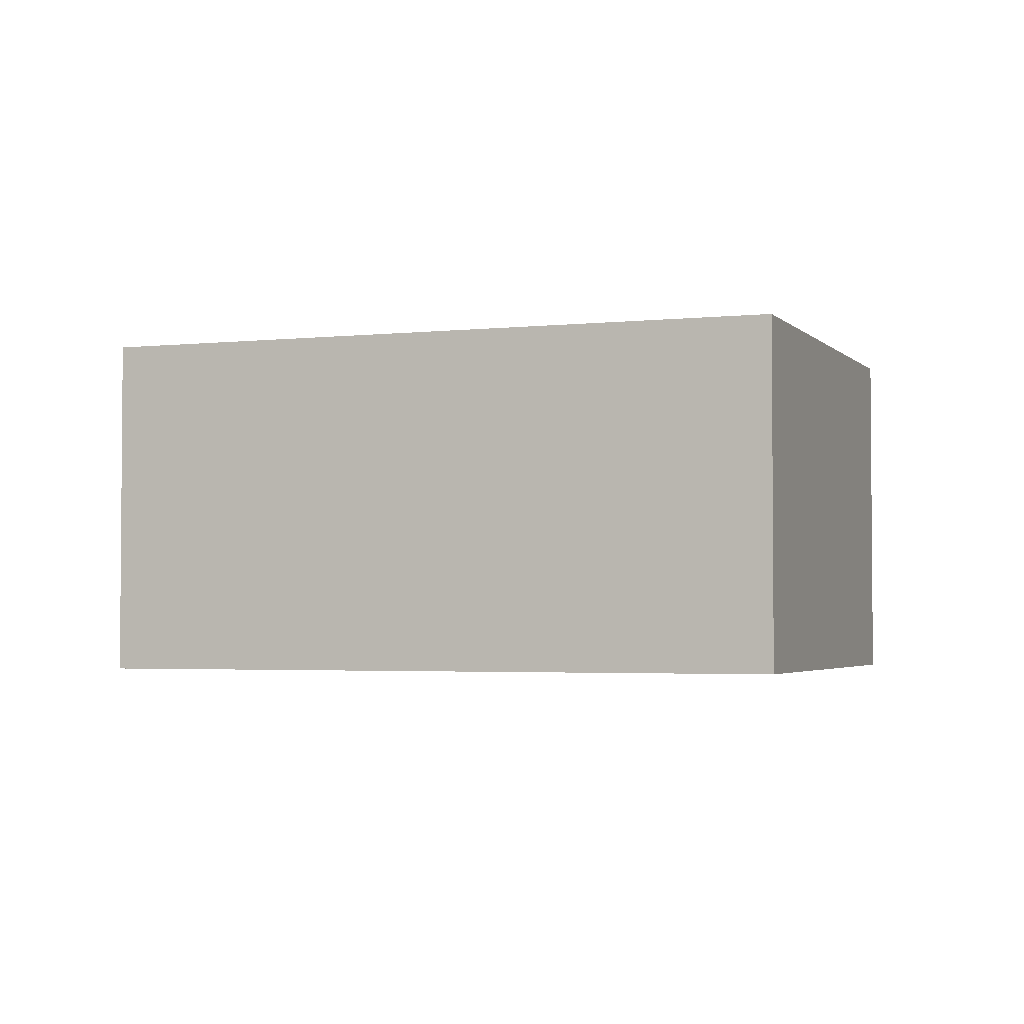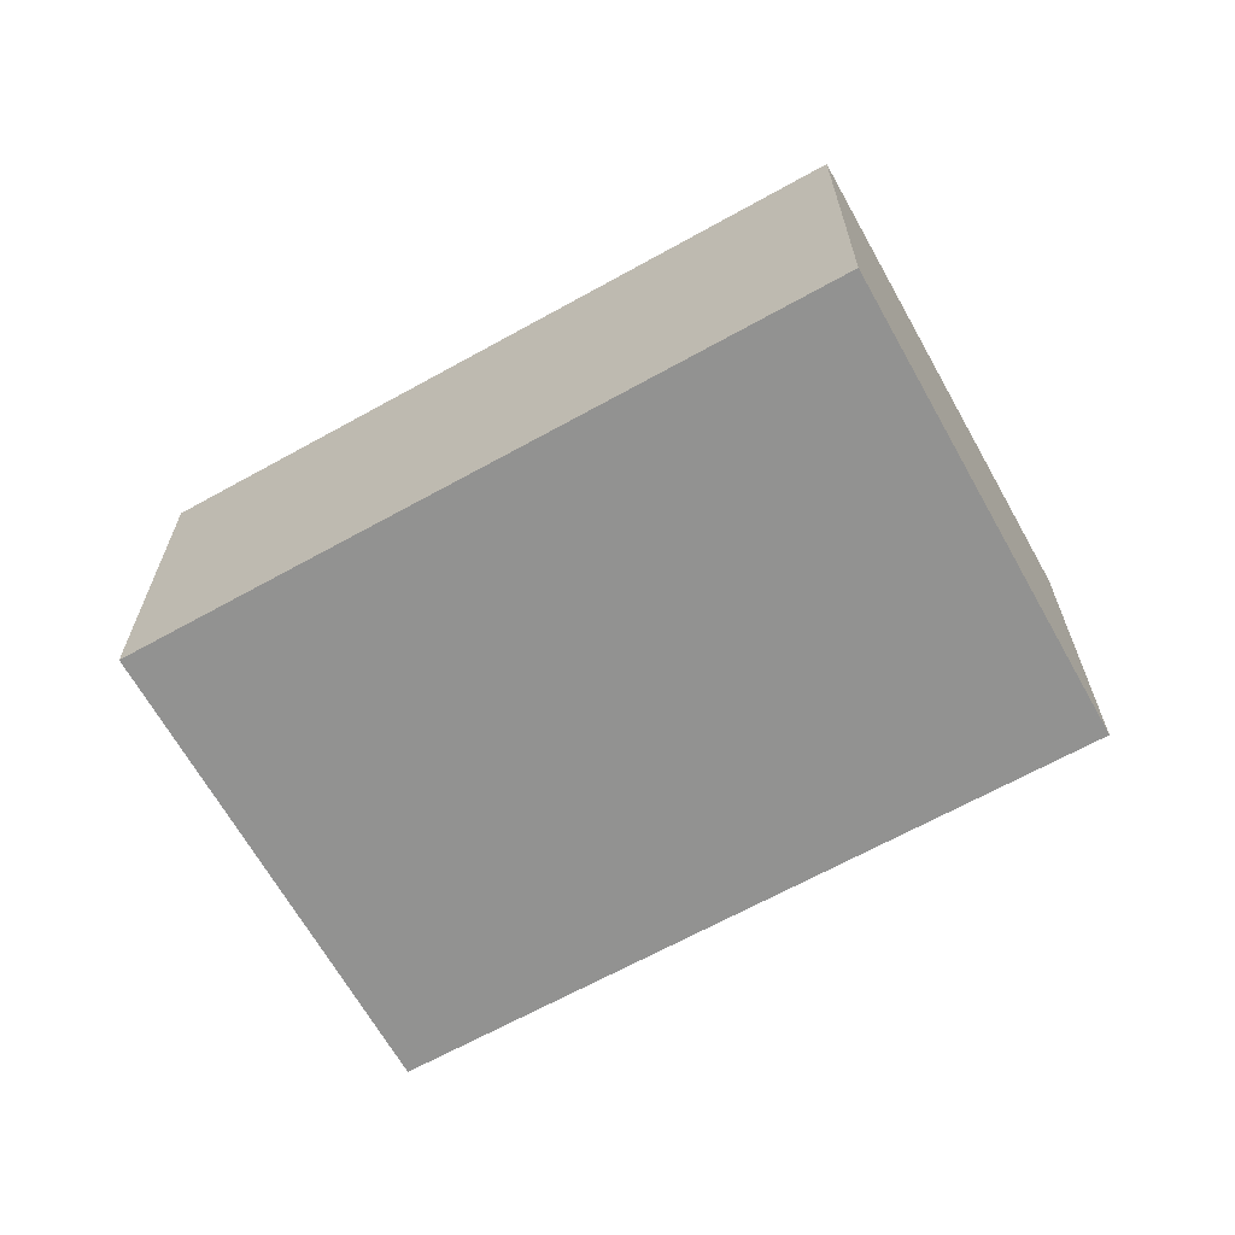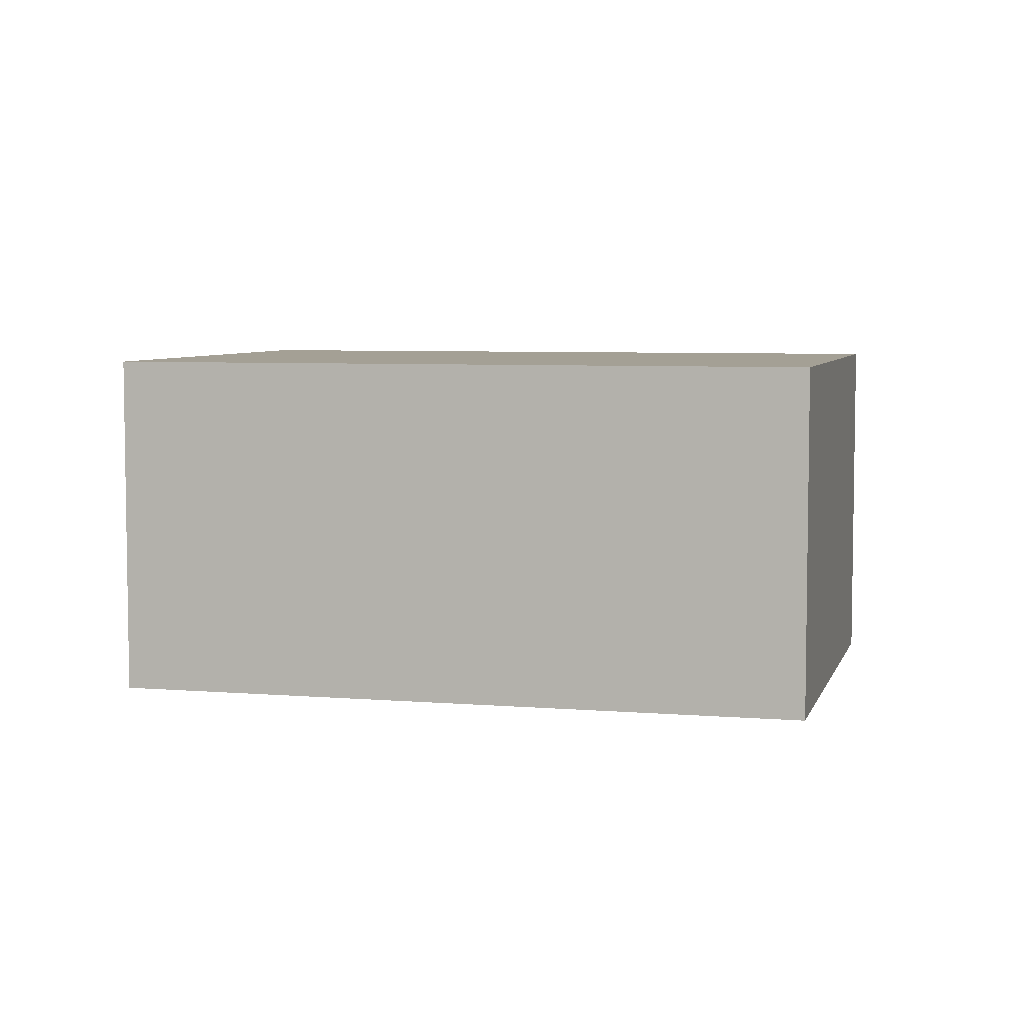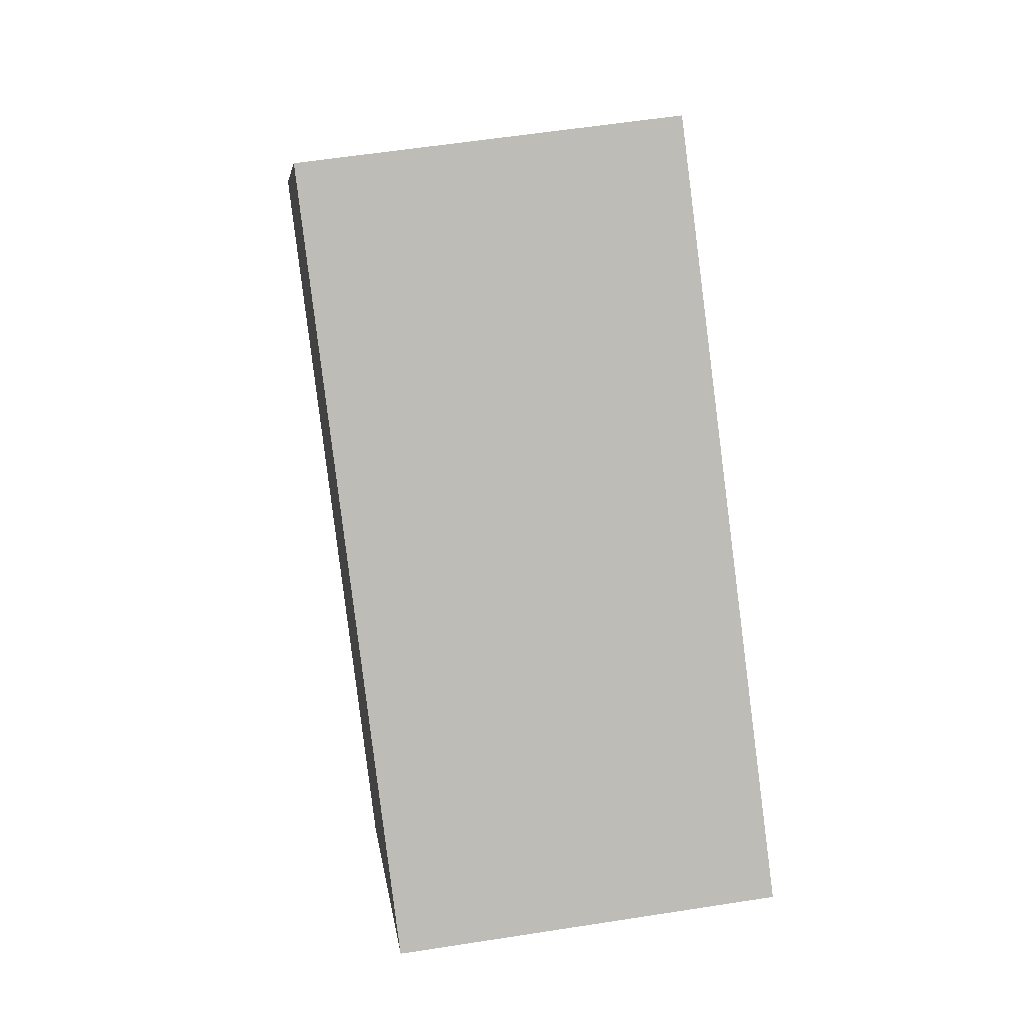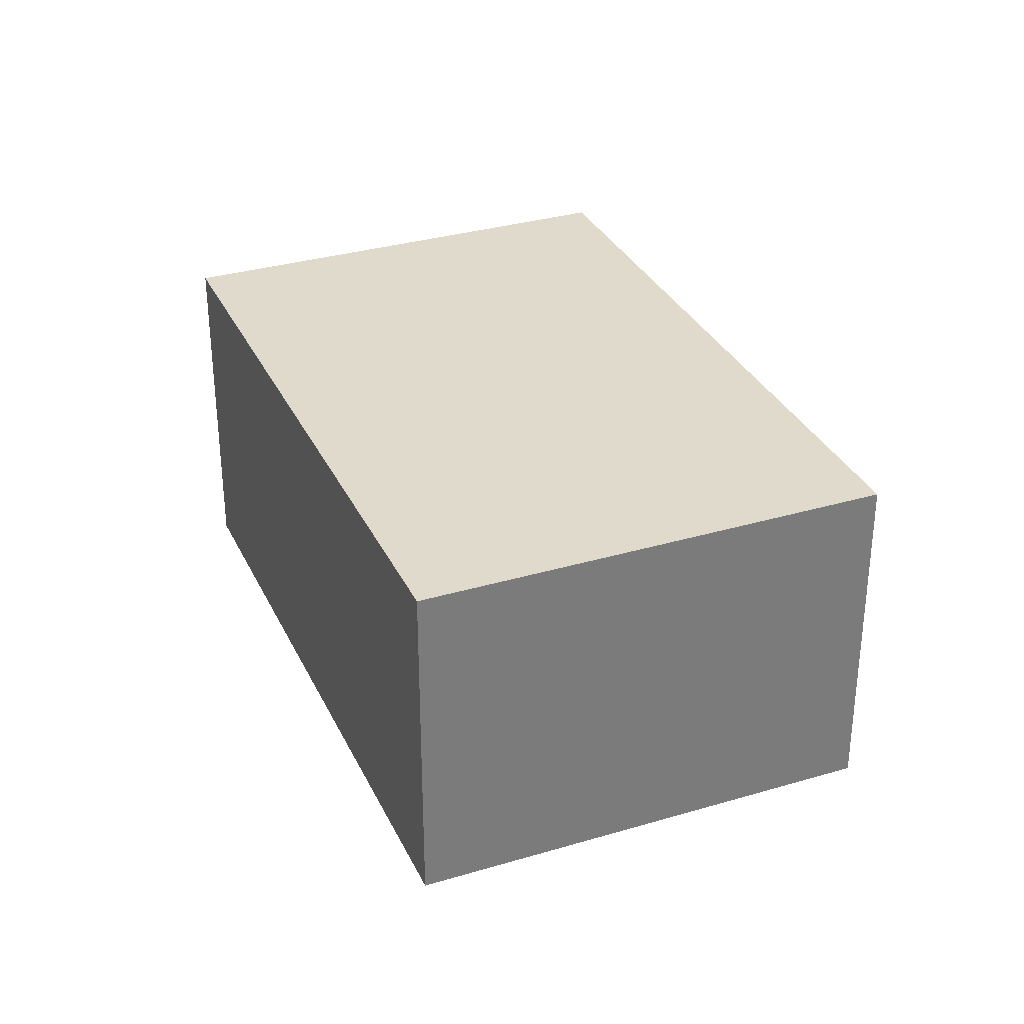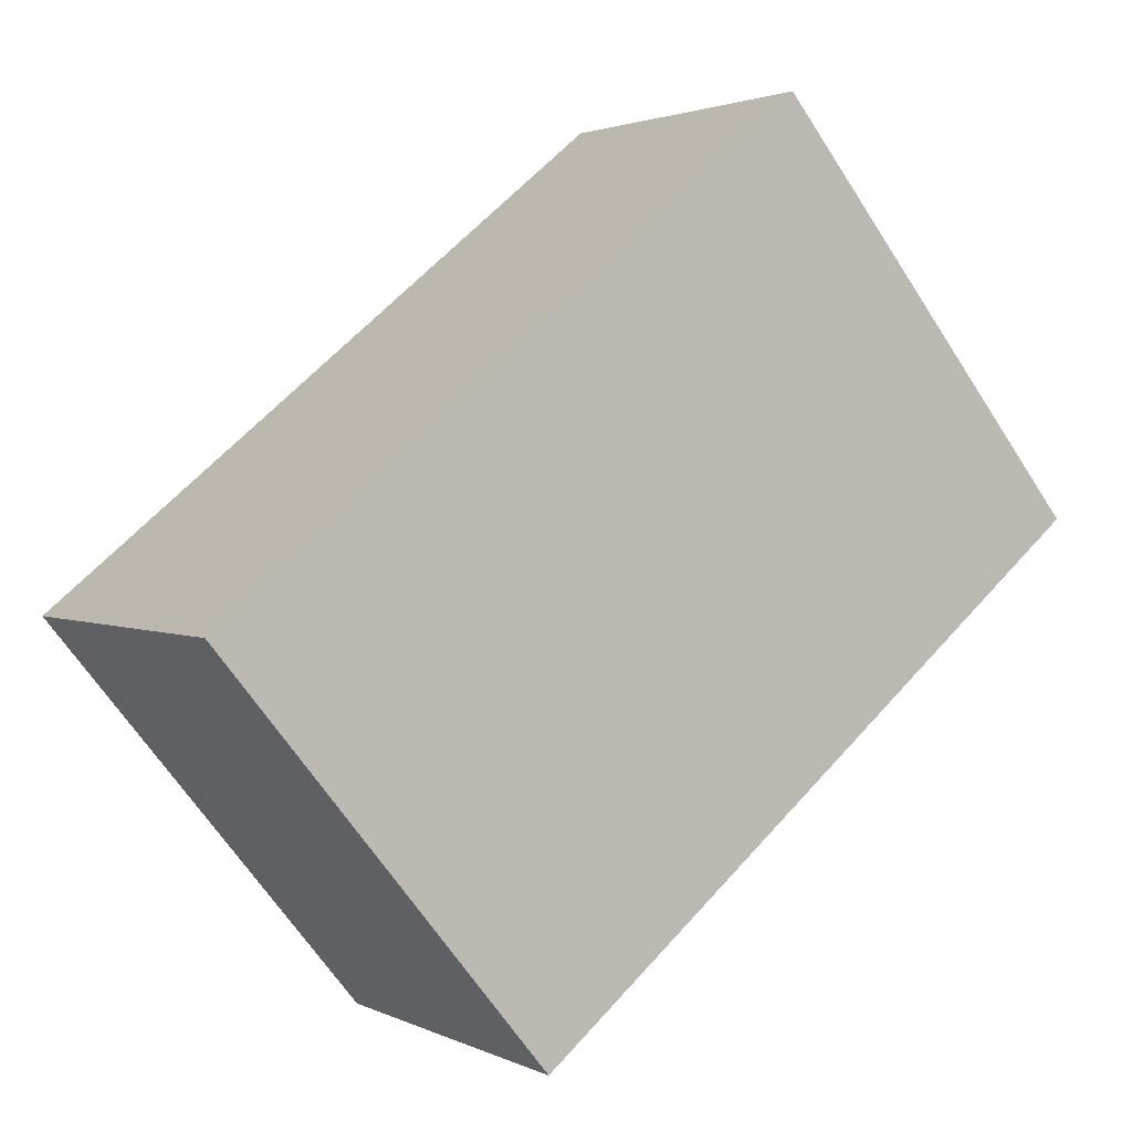
<metadata>
{"format":"obj","ext":"obj","renderer":"f3d","projection":"perspective","resolution":1024,"background":"white","views":[{"elev":-2.9,"azim":-18.7,"up":"+Y"},{"elev":-66.2,"azim":-10.2,"up":"+Y"},{"elev":5.8,"azim":-25.1,"up":"+Y"},{"elev":56.9,"azim":-99.3,"up":"+Z"},{"elev":32.5,"azim":-151.8,"up":"+Y"},{"elev":2.2,"azim":-31.7,"up":"+Z"}]}
</metadata>
<code>
v 80.05 -112.1 268.2
v 278.6 -112.1 26.37
v 80.05 112.1 268.2
v 278.6 112.1 26.37
v -278.6 112.1 -26.37
v -80.05 112.1 -268.2
v -278.6 -112.1 -26.37
v -80.05 -112.1 -268.2
f 1 2 4 3
f 3 4 6 5
f 5 6 8 7
f 7 8 2 1
f 2 8 6 4
f 7 1 3 5

</code>
